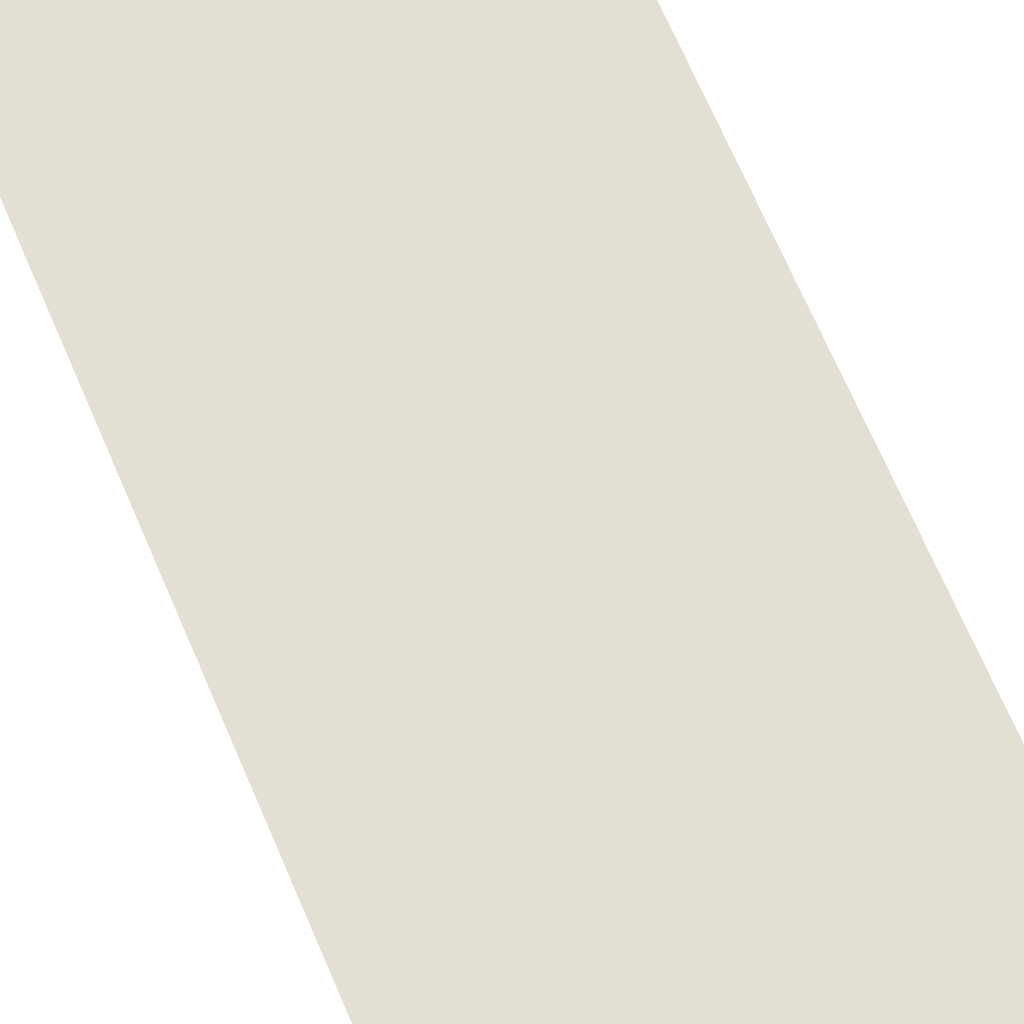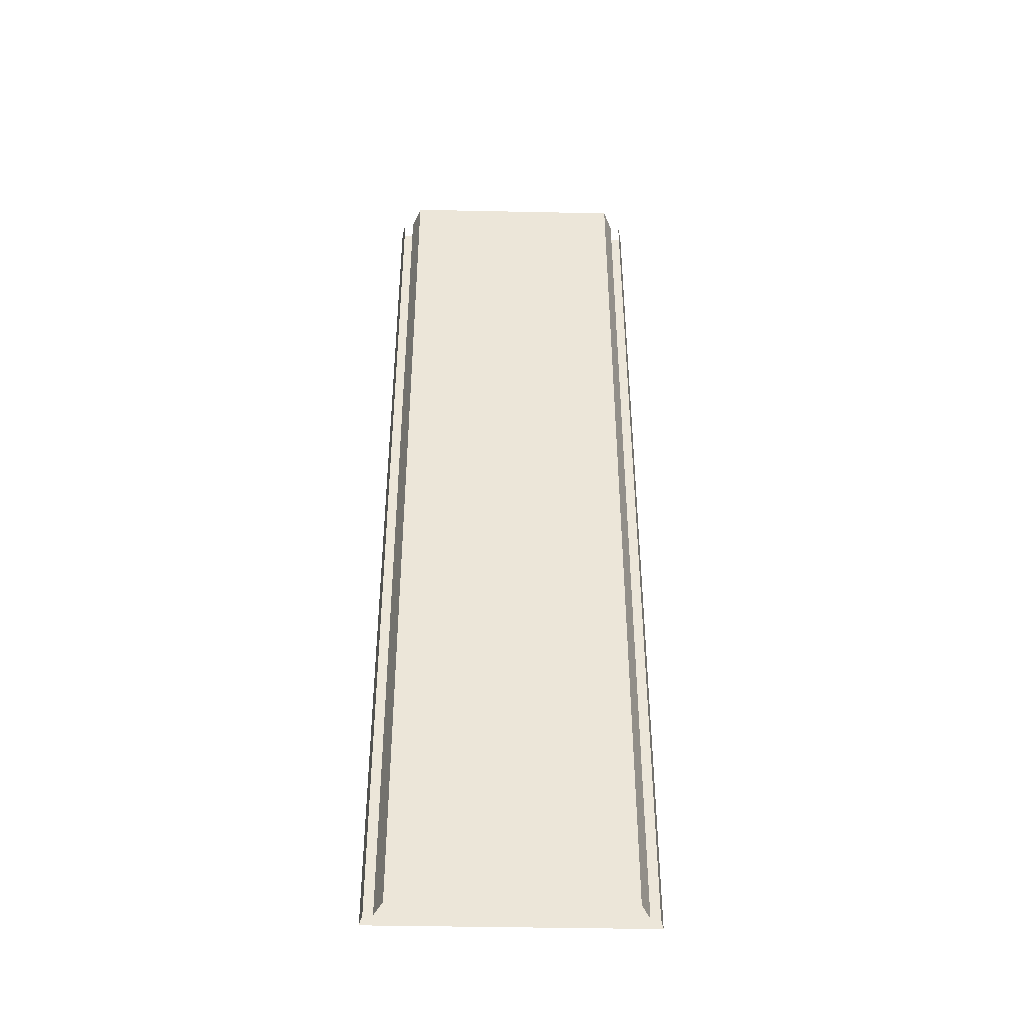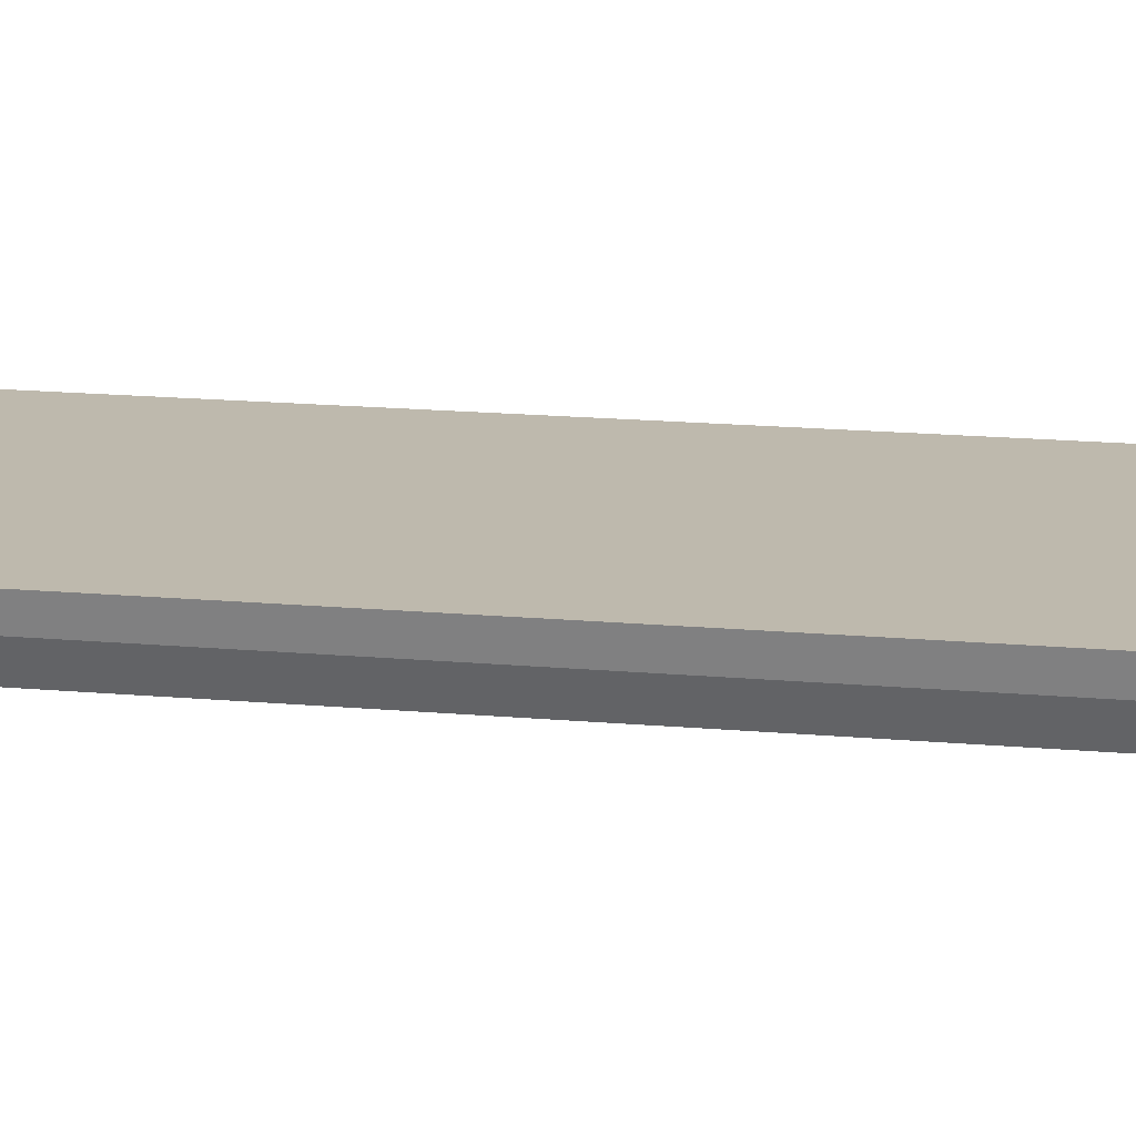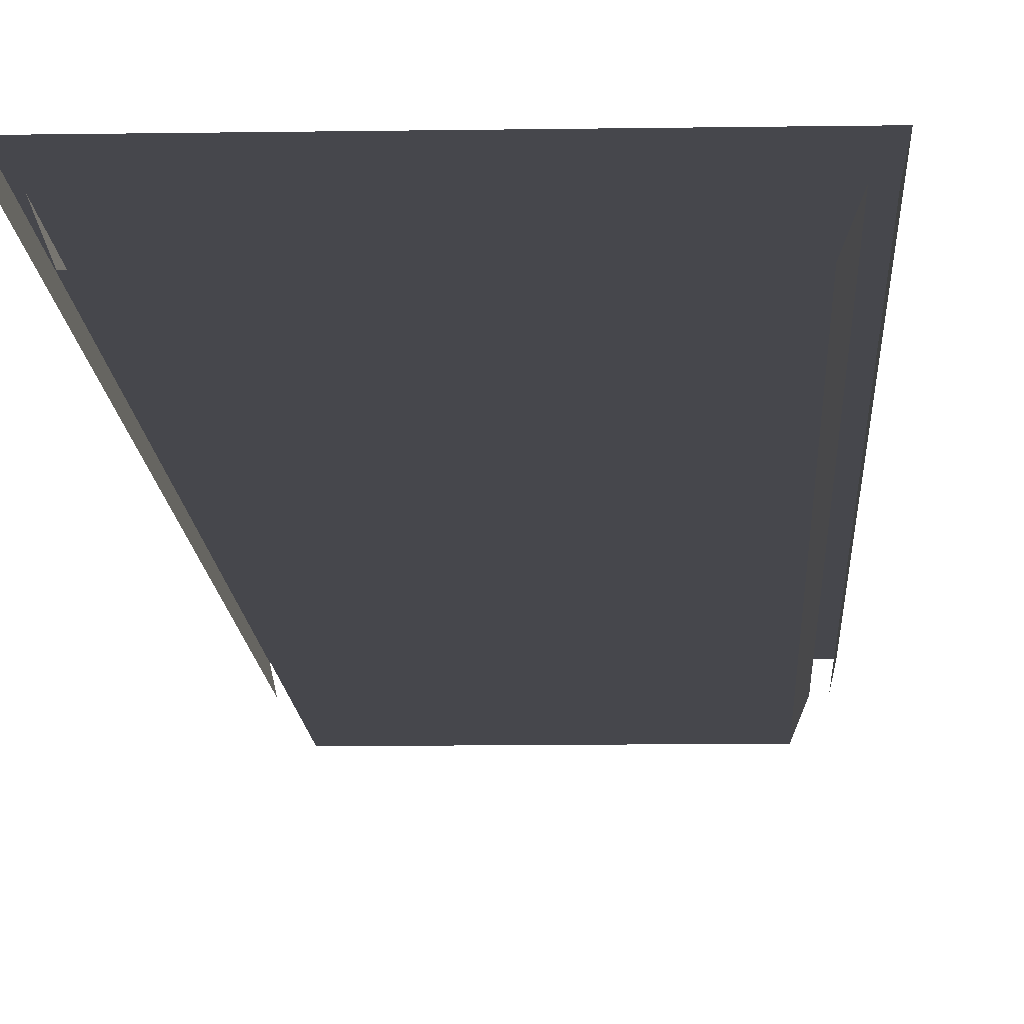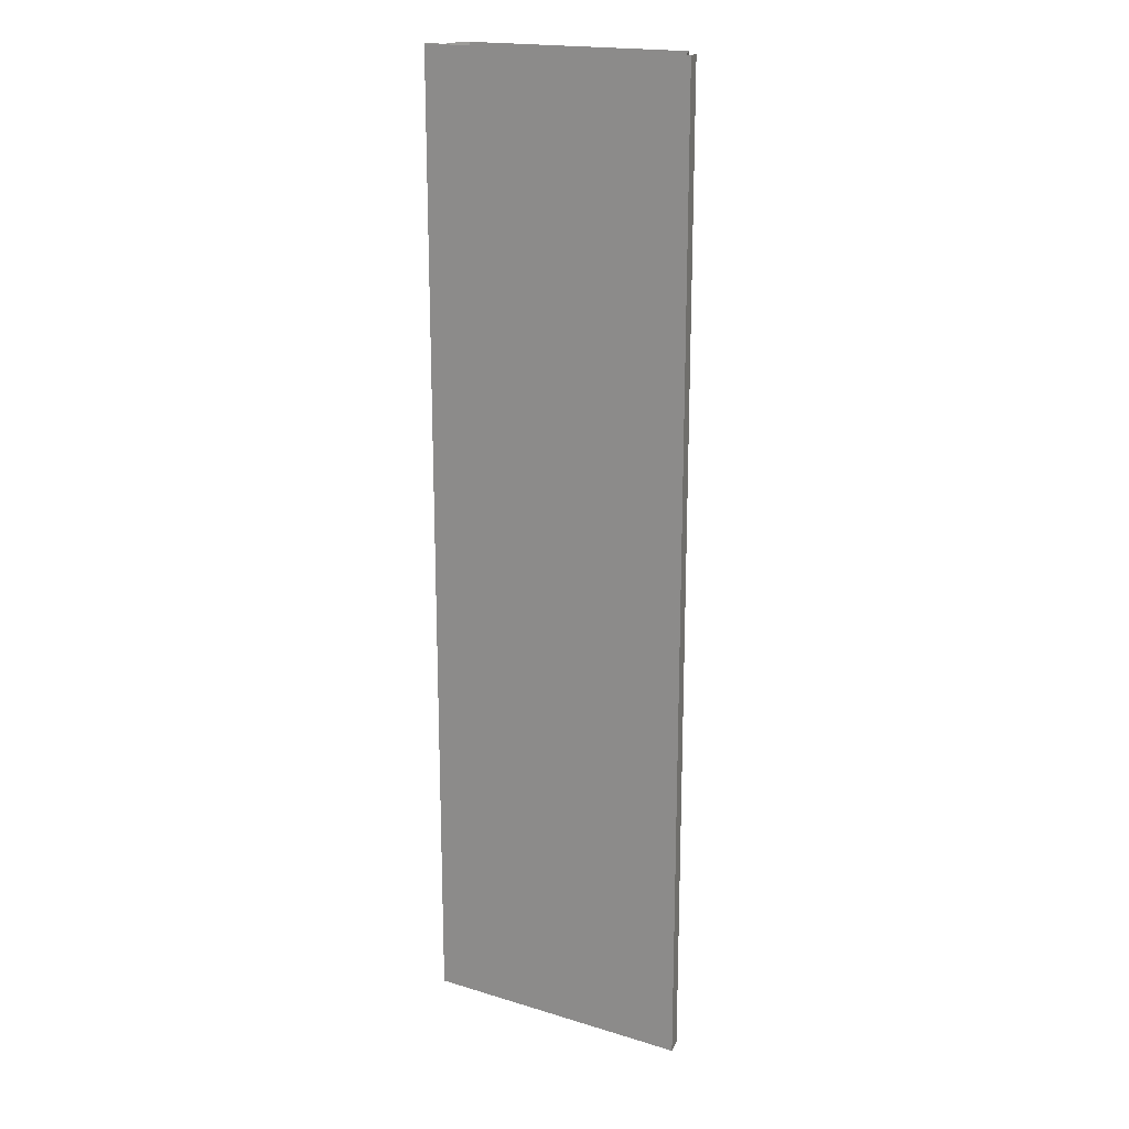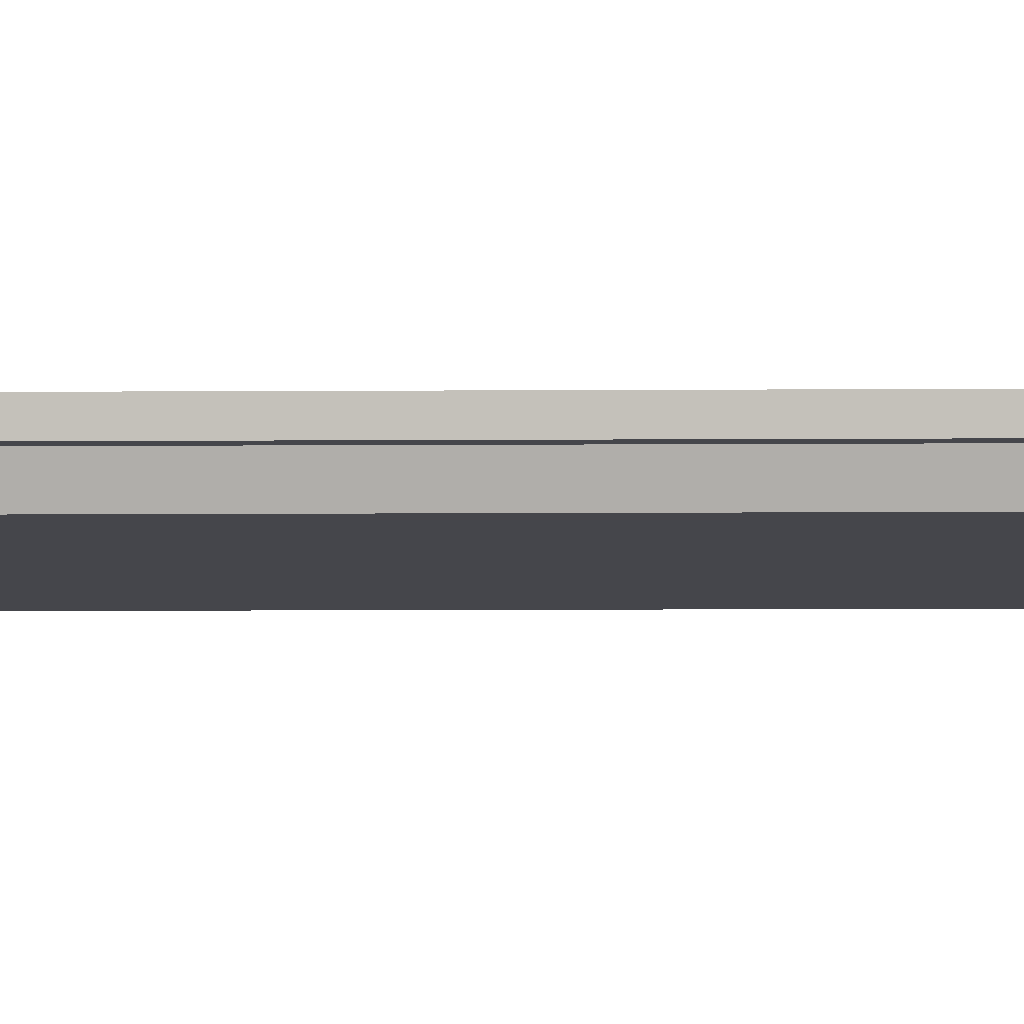
<metadata>
{"format":"obj","ext":"obj","renderer":"f3d","projection":"perspective","resolution":1024,"background":"white","views":[{"elev":66.5,"azim":157.2,"up":"+Y"},{"elev":-42.5,"azim":-1.4,"up":"+Z"},{"elev":15.2,"azim":-78.5,"up":"+Y"},{"elev":-10.9,"azim":2.3,"up":"+Y"},{"elev":18.5,"azim":-149.8,"up":"+Z"},{"elev":-10.0,"azim":90.9,"up":"+Y"}]}
</metadata>
<code>
v  8.75 -1.15 0.0005
v  9 0 0.0005
v  9 0 16
v  8.75 -1.15 16
v  -8.75 -1.15 0.0005
v  -9 0 0.0005
v  -9 0 -16
v  -8.75 -1.15 -16
v  8.75 -1.15 -16
v  9 0 -16
v  -8.75 -1.15 16
v  -9 0 16
v  9 0 -32
v  -9 0 -32
v  -7.5 -2.7 0.0005
v  7.5 -2.7 0.0005
v  7.5 -2.7 16
v  -7.5 -2.7 16
v  -7.5 -2.7 -32
v  7.5 -2.7 -32
v  7.5 -2.7 -16
v  -7.5 -2.7 -16
v  7.5 -2.7 32
v  8.125 -1.15 16
v  8.125 -1.15 32
v  8.125 -1.15 -16
v  8.125 -1.15 0.0005
v  -8.125 -1.15 -16
v  -8.125 -1.15 -32
v  -8.125 -1.15 16
v  -8.125 -1.15 0.0005
v  -9 0 32
v  9 0 32
v  8.75 -1.15 32
v  -8.75 -1.15 -32
v  8.75 -1.15 -32
v  -8.75 -1.15 32
v  -7.5 -2.7 32
v  8.125 -1.15 -32
v  -8.125 -1.15 32
g Elevated_Station_Pavement_LOD
f 1 2 3
f 3 4 1
f 5 6 7
f 7 8 5
f 2 1 9
f 9 10 2
f 2 10 7
f 7 6 2
f 5 11 12
f 12 6 5
f 2 6 12
f 12 3 2
f 10 13 14
f 14 7 10
f 15 16 17
f 17 18 15
f 19 20 21
f 21 22 19
f 23 17 24
f 24 25 23
f 16 21 26
f 26 27 16
f 19 22 28
f 28 29 19
f 15 18 30
f 30 31 15
f 12 32 33
f 33 3 12
f 3 33 34
f 34 4 3
f 7 14 35
f 35 8 7
f 9 36 13
f 13 10 9
f 11 37 32
f 32 12 11
f 38 18 17
f 17 23 38
f 15 22 21
f 21 16 15
f 17 16 27
f 27 24 17
f 21 20 39
f 39 26 21
f 22 15 31
f 31 28 22
f 18 38 40
f 40 30 18

</code>
